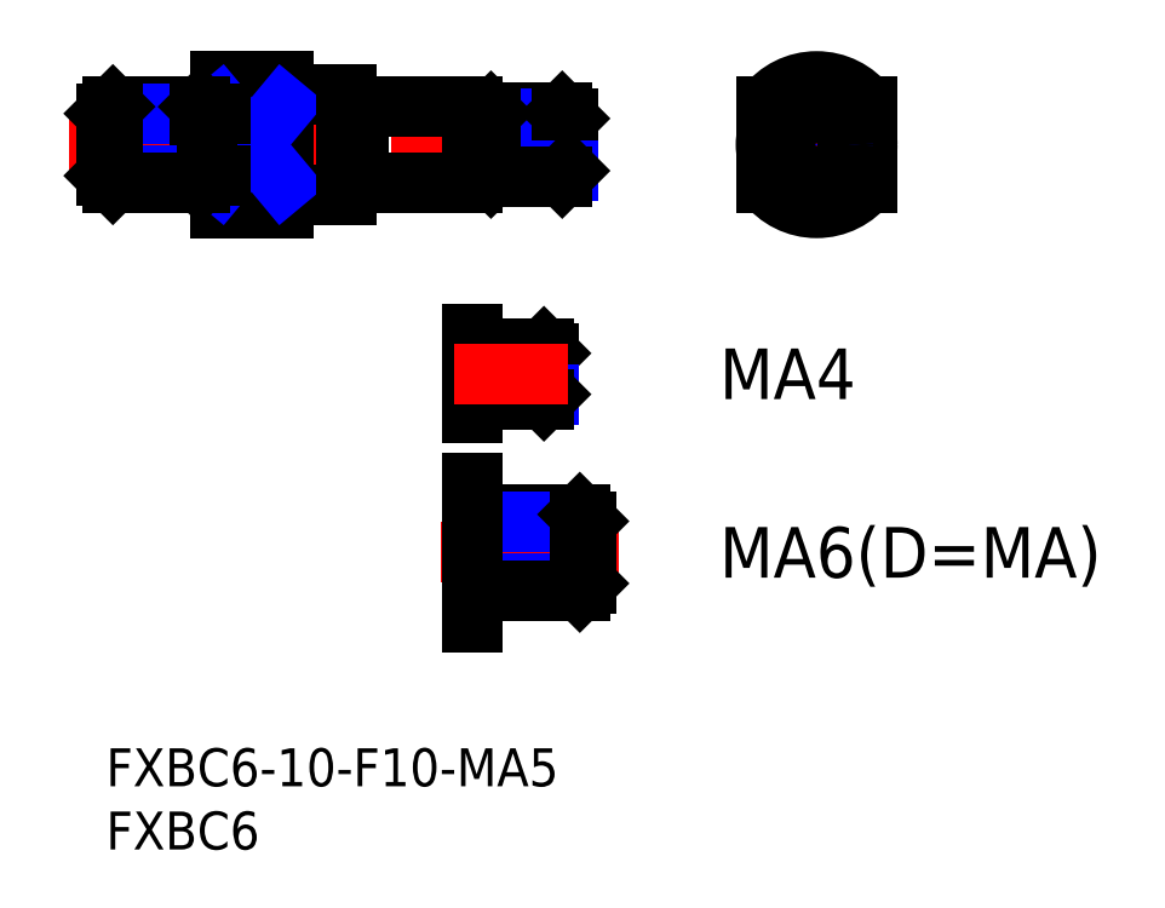
<metadata>
{"format":"dxf","ext":"dxf","renderer":"ezdxf+matplotlib","layout":"modelspace","background":"white","min_lineweight":24,"dpi":150}
</metadata>
<code>
0
SECTION
2
ENTITIES
0
INSERT
8
MSM_CONTINUOUS
2
*U4
10
0
20
0
30
0
0
INSERT
8
MSM_CONTINUOUS
2
*U5
10
0
20
0
30
0
0
LINE
8
MSM_CENTER
10
-2.89
20
47.74
30
0
11
40.19
21
47.74
31
0
0
LINE
8
MSM_CONTINUOUS
10
14
20
43.74
30
0
11
19
21
43.74
31
0
0
LINE
8
MSM_CONTINUOUS
10
14
20
51.74
30
0
11
19
21
51.74
31
0
0
LINE
8
MSM_CONTINUOUS
10
9
20
42.74
30
0
11
9
21
52.74
31
0
0
LINE
8
MSM_CONTINUOUS
10
14
20
52.74
30
0
11
14
21
42.74
31
0
0
LINE
8
MSM_CONTINUOUS
10
14
20
44.74
30
0
11
9
21
44.74
31
0
0
LINE
8
MSM_CONTINUOUS
10
9
20
42.74
30
0
11
14
21
42.74
31
0
0
LINE
8
MSM_CONTINUOUS
10
9
20
52.74
30
0
11
14
21
52.74
31
0
0
LINE
8
MSM_CONTINUOUS
10
14
20
50.74
30
0
11
9
21
50.74
31
0
0
LINE
8
MSM_CONTINUOUS
10
29
20
50.74
30
0
11
29
21
44.74
31
0
0
LINE
8
MSM_CONTINUOUS
10
29
20
44.74
30
0
11
20
21
44.74
31
0
0
LINE
8
MSM_CONTINUOUS
10
19
20
51.74
30
0
11
19
21
43.74
31
0
0
LINE
8
MSM_CONTINUOUS
10
20
20
50.74
30
0
11
29
21
50.74
31
0
0
LINE
8
MSM_CENTER
10
56.18
20
54.61
30
0
11
56.18
21
40.87
31
0
0
LINE
8
MSM_CENTER
10
50.19
20
47.74
30
0
11
62.17
21
47.74
31
0
0
CIRCLE
8
MSM_CONTINUOUS
10
56.18
20
47.74
30
0
40
3
0
LINE
8
MSM_CONTINUOUS
10
60.18
20
50.74
30
0
11
60.18
21
44.74
31
0
0
LINE
8
MSM_CONTINUOUS
10
52.18
20
50.74
30
0
11
52.18
21
44.74
31
0
0
CIRCLE
8
MSM_CONTINUOUS
10
56.18
20
47.74
30
0
40
4
0
ARC
8
MSM_CONTINUOUS
10
56.18
20
47.74
30
0
40
5
50
216.9
51
323.1
0
ARC
8
MSM_CONTINUOUS
10
56.18
20
47.74
30
0
40
5
50
36.87
51
143.1
0
LINE
8
MSM_NARROW
10
9
20
50.74
30
0
11
14
21
44.74
31
0
0
LINE
8
MSM_NARROW
10
14
20
50.74
30
0
11
9
21
44.74
31
0
0
LINE
8
MSM_CONTINUOUS
10
0.5415
20
50.74
30
0
11
7.458
21
50.74
31
0
0
LINE
8
MSM_NARROW
10
7.1e-15
20
50.2
30
0
11
8
21
50.2
31
0
0
LINE
8
MSM_CONTINUOUS
10
8
20
50.2
30
0
11
8
21
45.28
31
0
0
LINE
8
MSM_CONTINUOUS
10
8
20
50.2
30
0
11
7.458
21
50.74
31
0
0
LINE
8
MSM_CONTINUOUS
10
7.458
20
50.74
30
0
11
7.458
21
44.74
31
0
0
LINE
8
MSM_NARROW
10
6.39e-14
20
45.28
30
0
11
8
21
45.28
31
0
0
LINE
8
MSM_CONTINUOUS
10
0.5415
20
44.74
30
0
11
7.458
21
44.74
31
0
0
LINE
8
MSM_CONTINUOUS
10
7.458
20
44.74
30
0
11
8
21
45.28
31
0
0
LINE
8
MSM_CONTINUOUS
10
0
20
50.2
30
0
11
-7.1e-15
21
45.28
31
0
0
LINE
8
MSM_CONTINUOUS
10
0
20
50.2
30
0
11
0.5415
21
50.74
31
0
0
LINE
8
MSM_CONTINUOUS
10
0.5415
20
50.74
30
0
11
0.5415
21
44.74
31
0
0
LINE
8
MSM_CONTINUOUS
10
0.5415
20
44.74
30
0
11
4.97e-14
21
45.28
31
0
0
LINE
8
MSM_CONTINUOUS
10
8
20
50.2
30
0
11
9
21
50.2
31
0
0
LINE
8
MSM_CONTINUOUS
10
8
20
45.28
30
0
11
9
21
45.28
31
0
0
LINE
8
MSM_CONTINUOUS
10
30.43
20
50.24
30
0
11
36.07
21
50.24
31
0
0
LINE
8
MSM_NARROW
10
30
20
49.81
30
0
11
36.5
21
49.81
31
0
0
LINE
8
MSM_CONTINUOUS
10
36.5
20
45.68
30
0
11
36.5
21
49.81
31
0
0
LINE
8
MSM_CONTINUOUS
10
36.5
20
49.81
30
0
11
36.07
21
50.24
31
0
0
LINE
8
MSM_CONTINUOUS
10
36.07
20
50.24
30
0
11
36.07
21
45.24
31
0
0
LINE
8
MSM_NARROW
10
30
20
45.68
30
0
11
36.5
21
45.68
31
0
0
LINE
8
MSM_CONTINUOUS
10
30.43
20
45.24
30
0
11
36.07
21
45.24
31
0
0
LINE
8
MSM_CONTINUOUS
10
36.07
20
45.24
30
0
11
36.5
21
45.68
31
0
0
CIRCLE
8
MSM_NARROW
10
56.18
20
47.74
30
0
40
2.067
0
CIRCLE
8
MSM_CONTINUOUS
10
56.18
20
47.74
30
0
40
2.5
0
LINE
8
MSM_CONTINUOUS
10
30
20
45.68
30
0
11
30
21
49.81
31
0
0
LINE
8
MSM_CONTINUOUS
10
30
20
49.81
30
0
11
30.43
21
50.24
31
0
0
LINE
8
MSM_CONTINUOUS
10
30.43
20
50.24
30
0
11
30.43
21
45.24
31
0
0
LINE
8
MSM_CONTINUOUS
10
30.43
20
45.24
30
0
11
30
21
45.68
31
0
0
LINE
8
MSM_CONTINUOUS
10
30
20
49.81
30
0
11
29
21
49.81
31
0
0
LINE
8
MSM_CONTINUOUS
10
30
20
45.68
30
0
11
29
21
45.68
31
0
0
LINE
8
MSM_CONTINUOUS
10
29
20
32.74
30
0
11
29
21
26.5
31
0
0
LINE
8
MSM_CONTINUOUS
10
30.38
20
31.62
30
0
11
34.62
21
31.62
31
0
0
LINE
8
MSM_NARROW
10
30
20
31.24
30
0
11
35
21
31.24
31
0
0
LINE
8
MSM_CONTINUOUS
10
35
20
28
30
0
11
35
21
31.24
31
0
0
LINE
8
MSM_CONTINUOUS
10
35
20
31.24
30
0
11
34.62
21
31.62
31
0
0
LINE
8
MSM_CONTINUOUS
10
34.62
20
31.62
30
0
11
34.62
21
27.62
31
0
0
LINE
8
MSM_NARROW
10
30
20
28
30
0
11
35
21
28
31
0
0
LINE
8
MSM_CONTINUOUS
10
30.38
20
27.62
30
0
11
34.62
21
27.62
31
0
0
LINE
8
MSM_CONTINUOUS
10
34.62
20
27.62
30
0
11
35
21
28
31
0
0
LINE
8
MSM_CONTINUOUS
10
30
20
28
30
0
11
30
21
31.24
31
0
0
LINE
8
MSM_CONTINUOUS
10
30
20
31.24
30
0
11
30.38
21
31.62
31
0
0
LINE
8
MSM_CONTINUOUS
10
30.38
20
31.62
30
0
11
30.38
21
27.62
31
0
0
LINE
8
MSM_CONTINUOUS
10
30.38
20
27.62
30
0
11
30
21
28
31
0
0
LINE
8
MSM_CONTINUOUS
10
30
20
31.24
30
0
11
29
21
31.24
31
0
0
LINE
8
MSM_CONTINUOUS
10
30
20
28
30
0
11
29
21
28
31
0
0
LINE
8
MSM_CENTER
10
27.5
20
29.62
30
0
11
36.5
21
29.62
31
0
0
INSERT
8
MSM_CONTINUOUS
2
*U6
10
0
20
0
30
0
0
LINE
8
MSM_CENTER
10
40.5
20
15.5
30
0
11
26.5
21
15.5
31
0
0
LINE
8
MSM_CONTINUOUS
10
29
20
18.5
30
0
11
37.46
21
18.5
31
0
0
LINE
8
MSM_NARROW
10
29
20
17.96
30
0
11
38
21
17.96
31
0
0
LINE
8
MSM_NARROW
10
29
20
13.04
30
0
11
38
21
13.04
31
0
0
LINE
8
MSM_CONTINUOUS
10
29
20
12.5
30
0
11
37.46
21
12.5
31
0
0
LINE
8
MSM_CONTINUOUS
10
38
20
17.96
30
0
11
38
21
13.04
31
0
0
LINE
8
MSM_CONTINUOUS
10
38
20
17.96
30
0
11
37.46
21
18.5
31
0
0
LINE
8
MSM_CONTINUOUS
10
37.46
20
18.5
30
0
11
37.46
21
12.5
31
0
0
LINE
8
MSM_CONTINUOUS
10
37.46
20
12.5
30
0
11
38
21
13.04
31
0
0
LINE
8
MSM_CONTINUOUS
10
29
20
21
30
0
11
29
21
10
31
0
0
INSERT
8
MSM_CONTINUOUS
2
*U7
10
0
20
0
30
0
0
LINE
8
MSM_CONTINUOUS
10
20
20
50.74
30
0
11
20
21
44.74
31
0
0
LINE
8
MSM_CONTINUOUS
10
20
20
50.64
30
0
11
19
21
50.64
31
0
0
LINE
8
MSM_CONTINUOUS
10
20
20
44.84
30
0
11
19
21
44.84
31
0
0
ENDSEC
0
EOF

</code>
